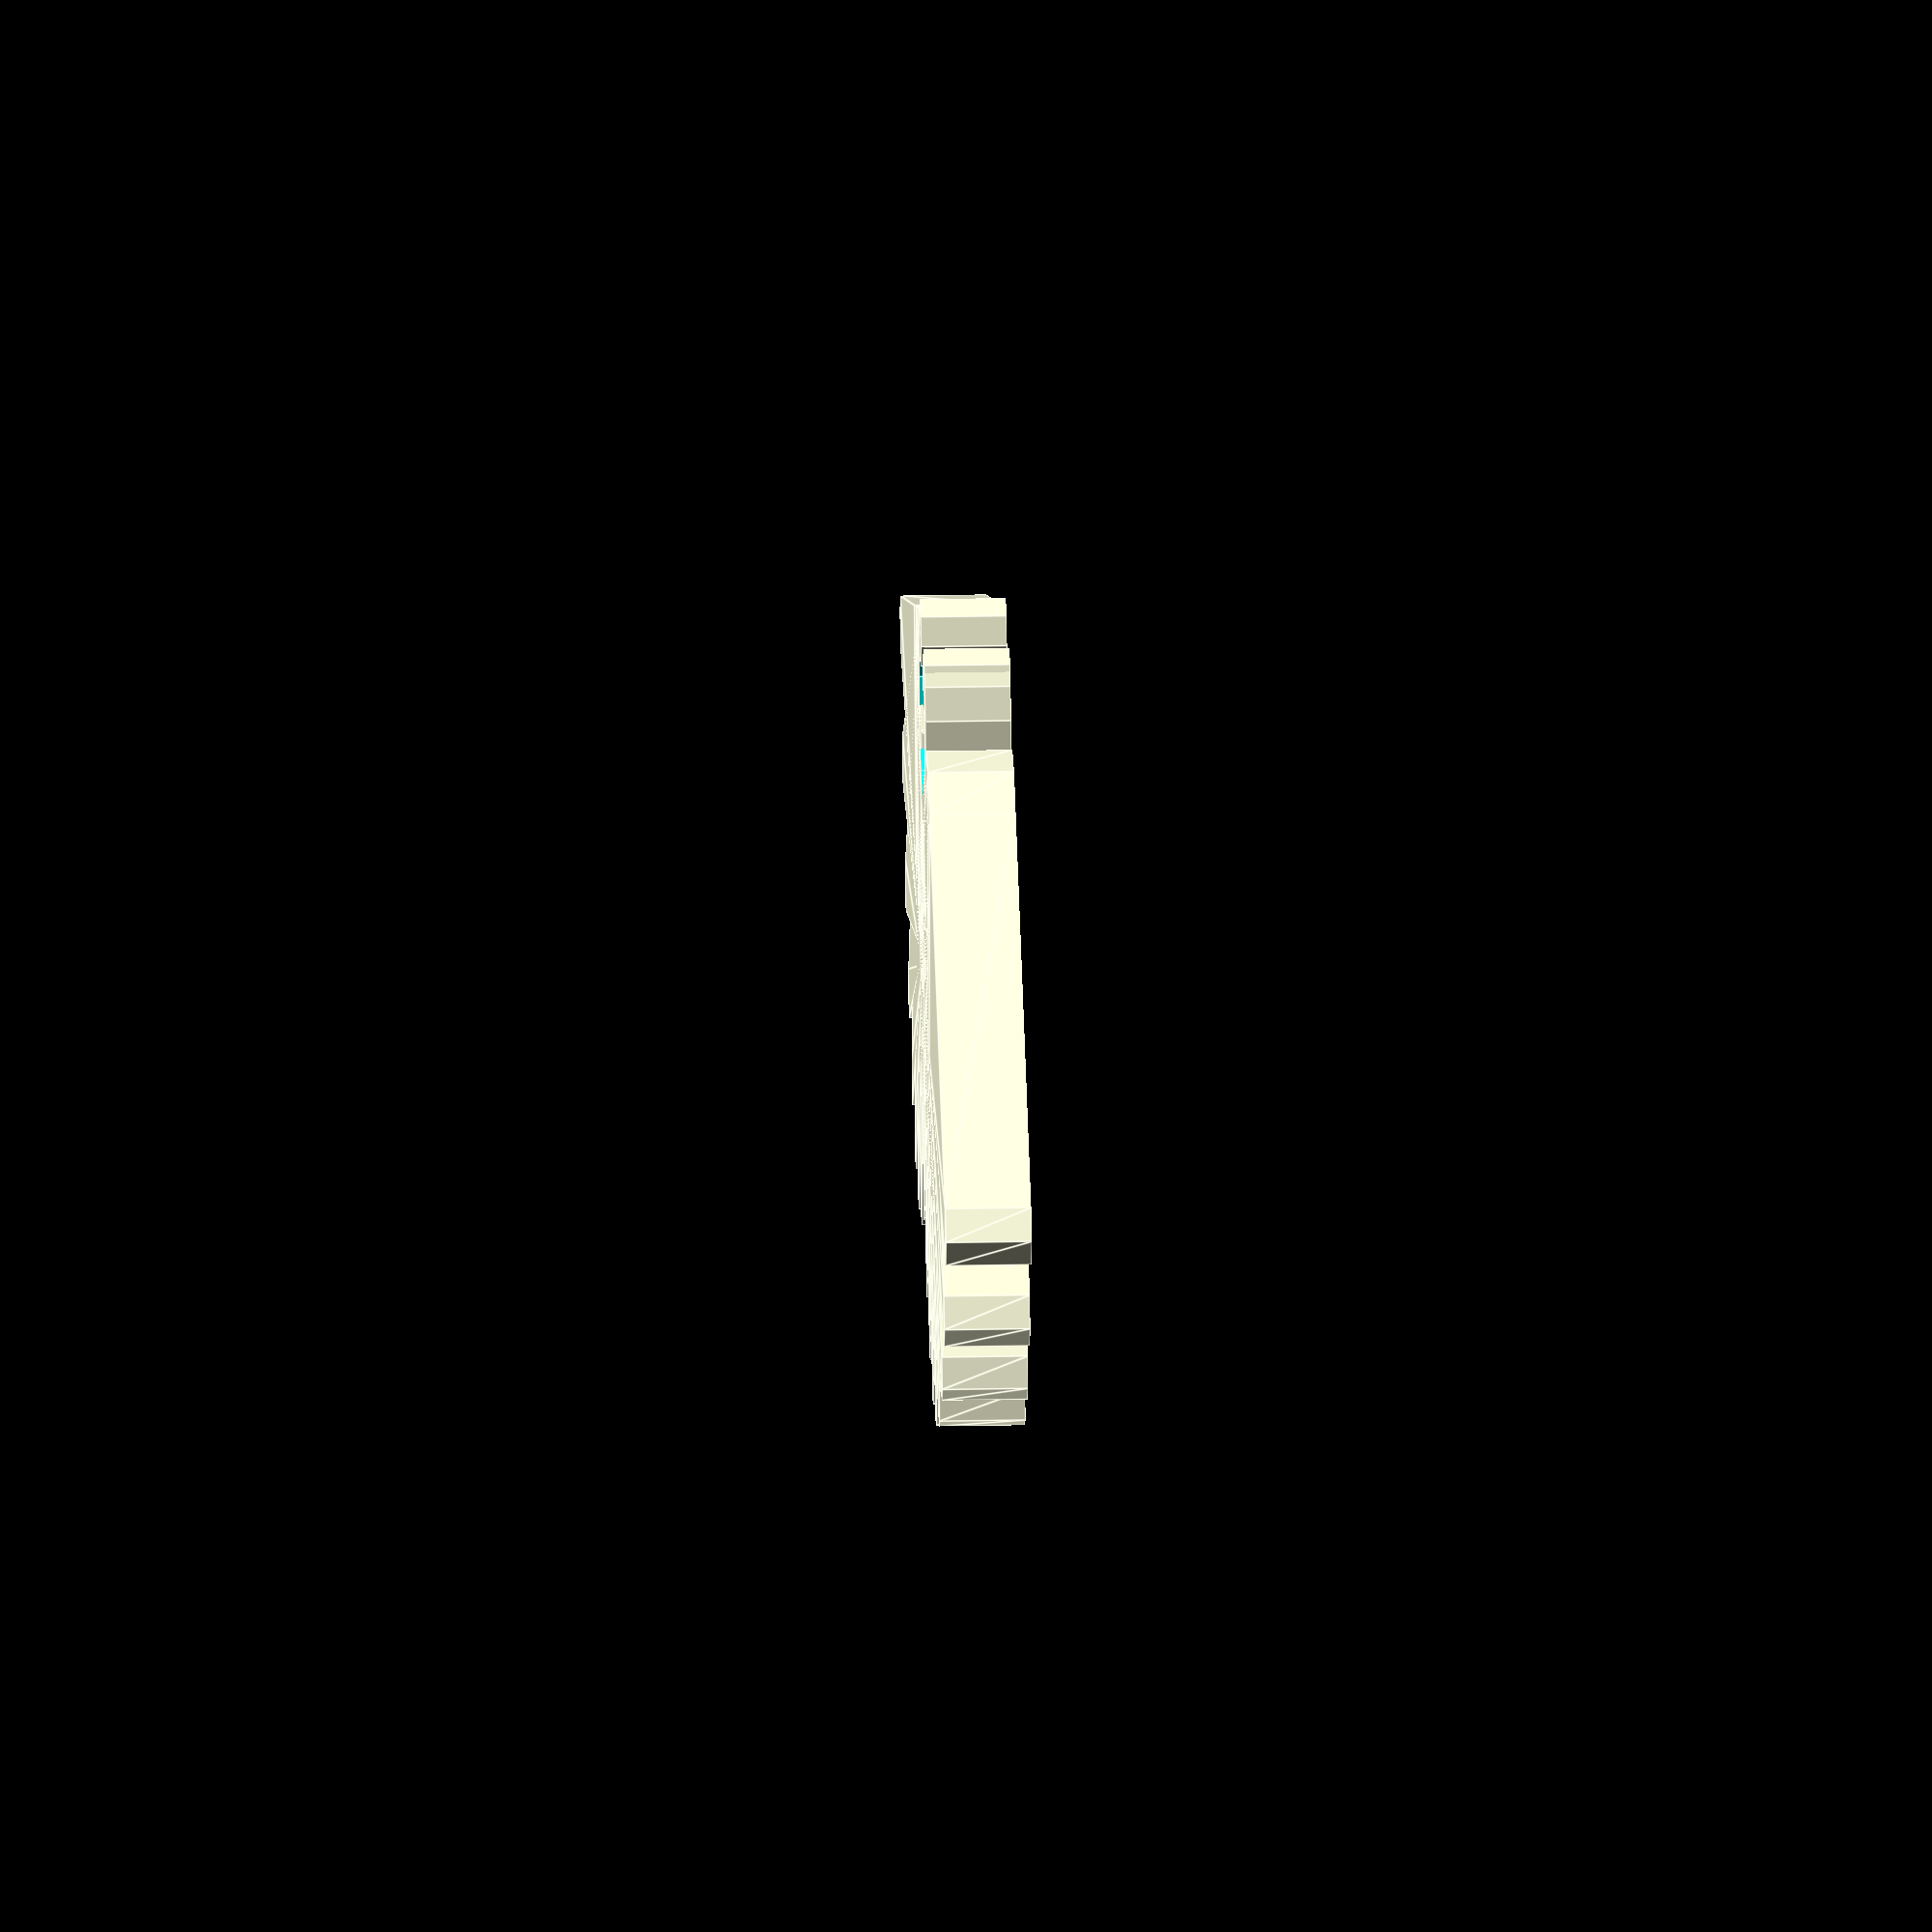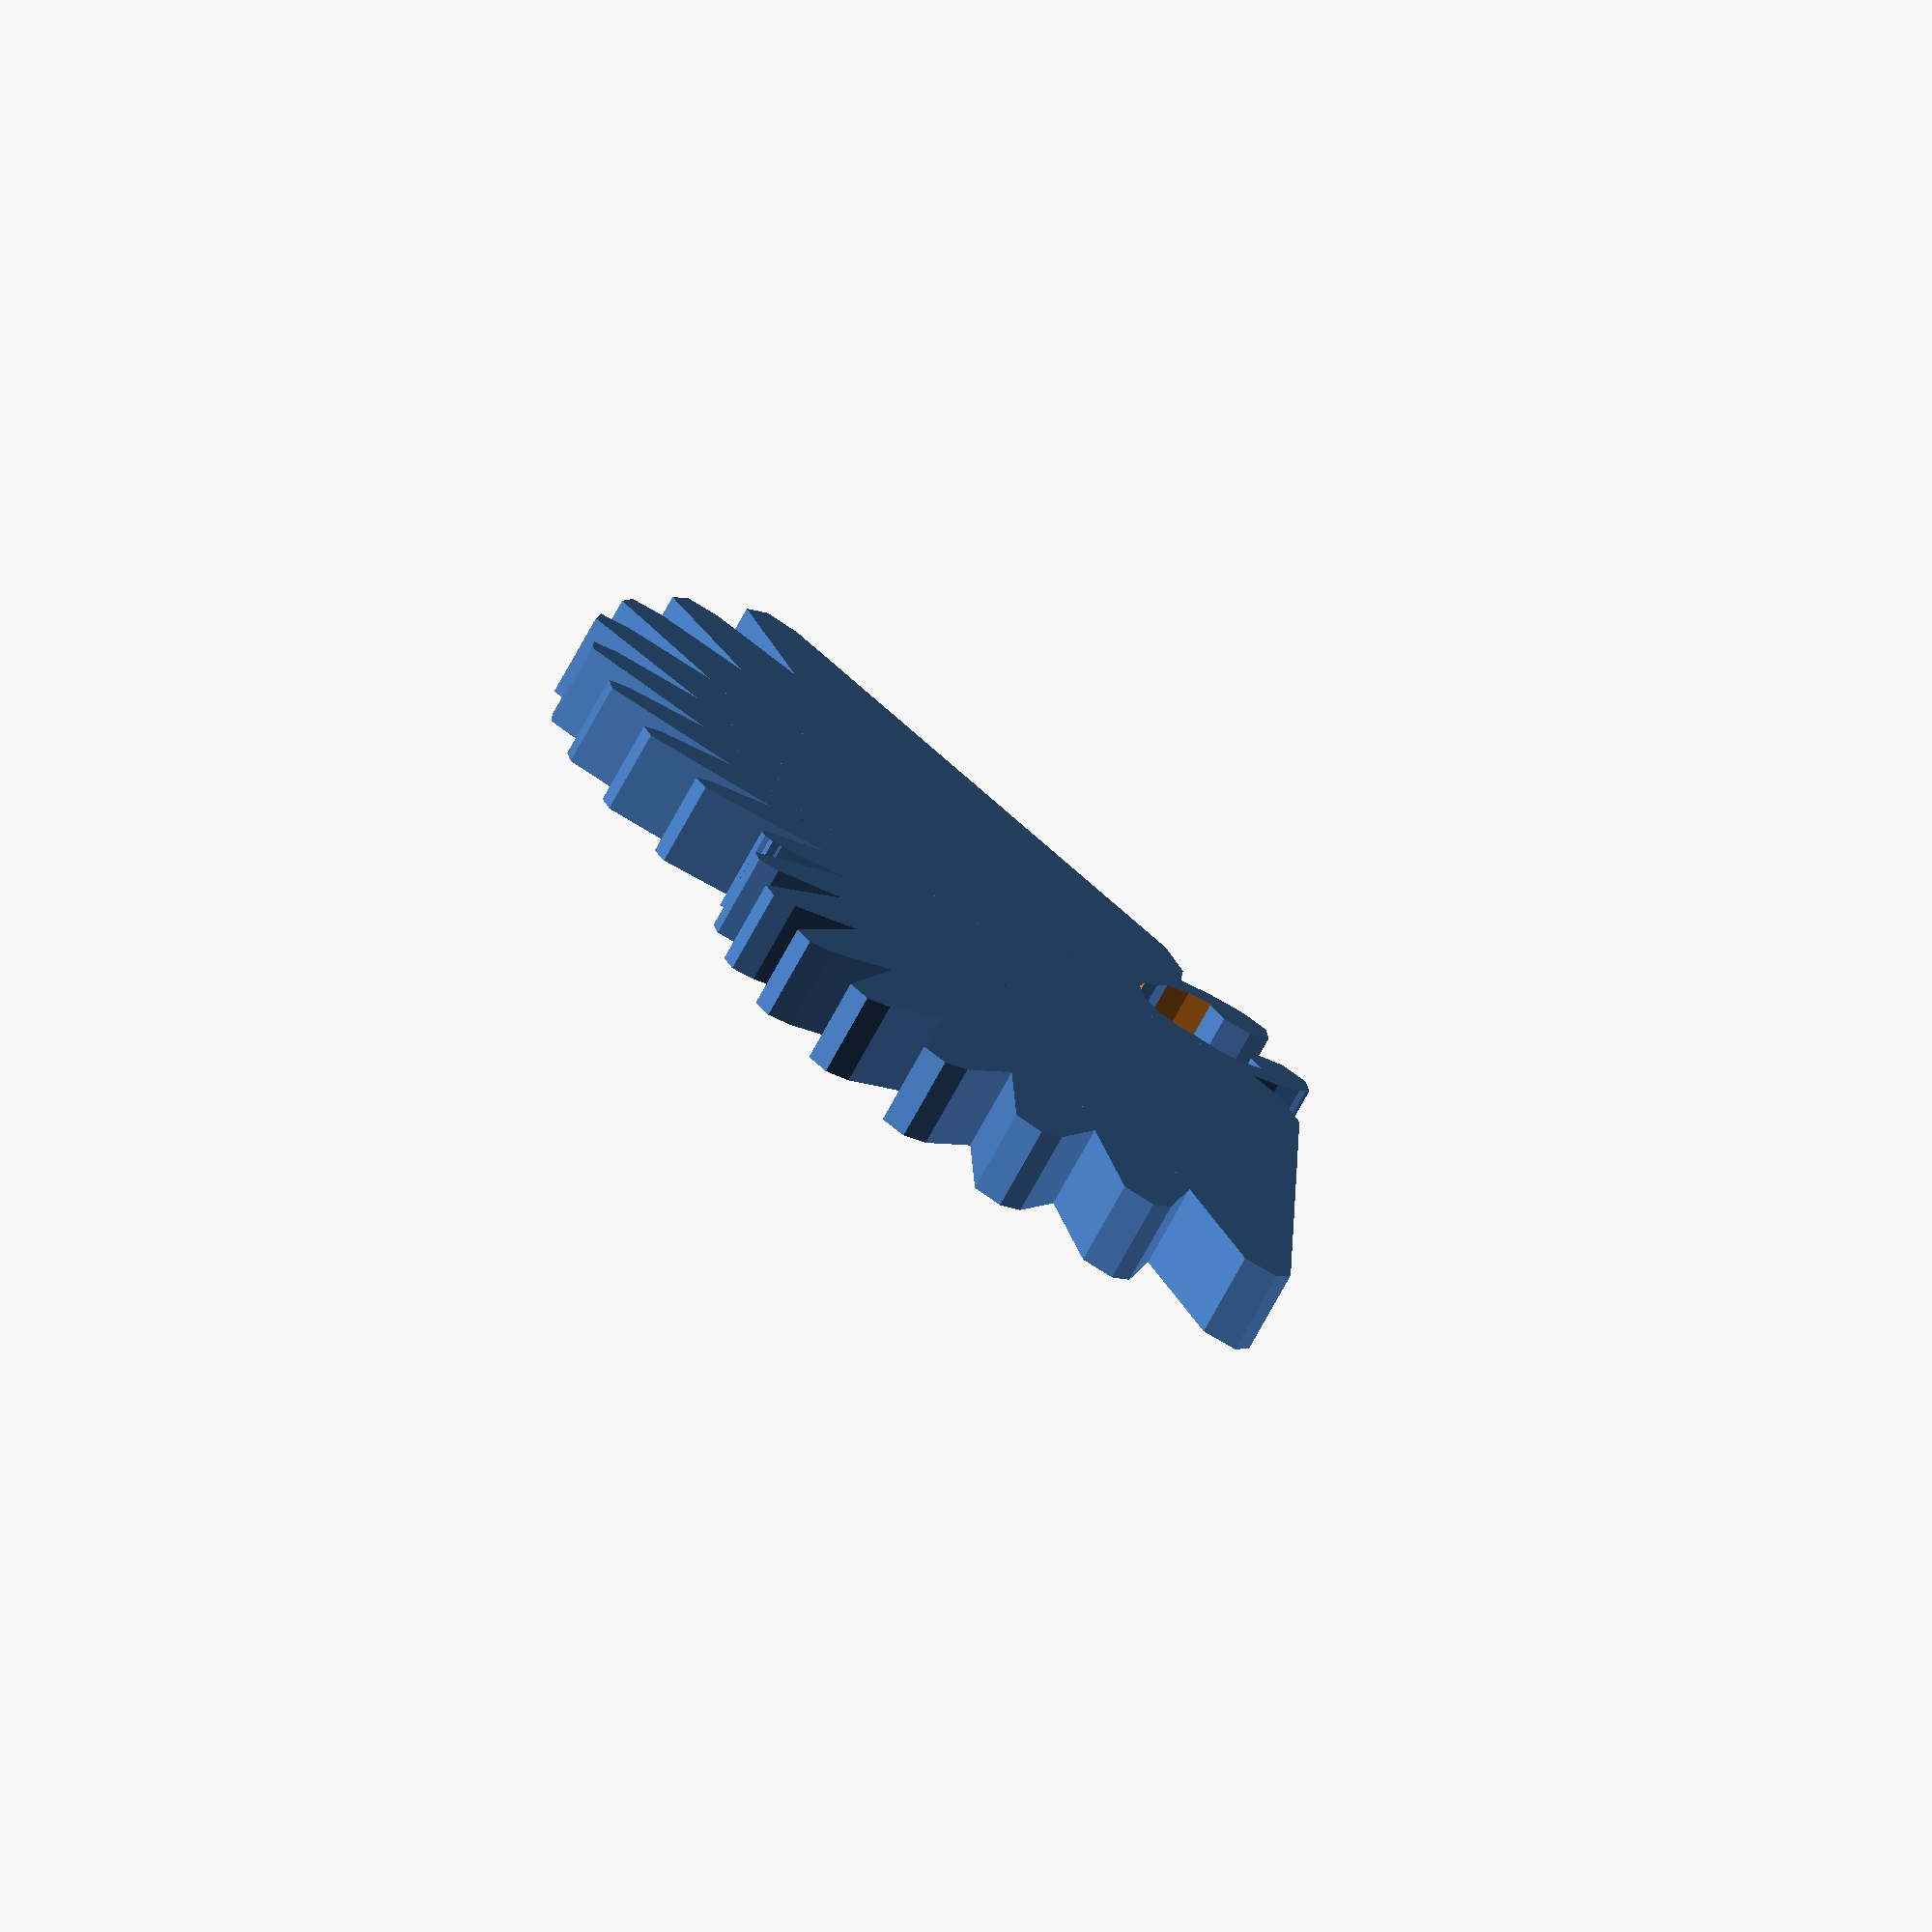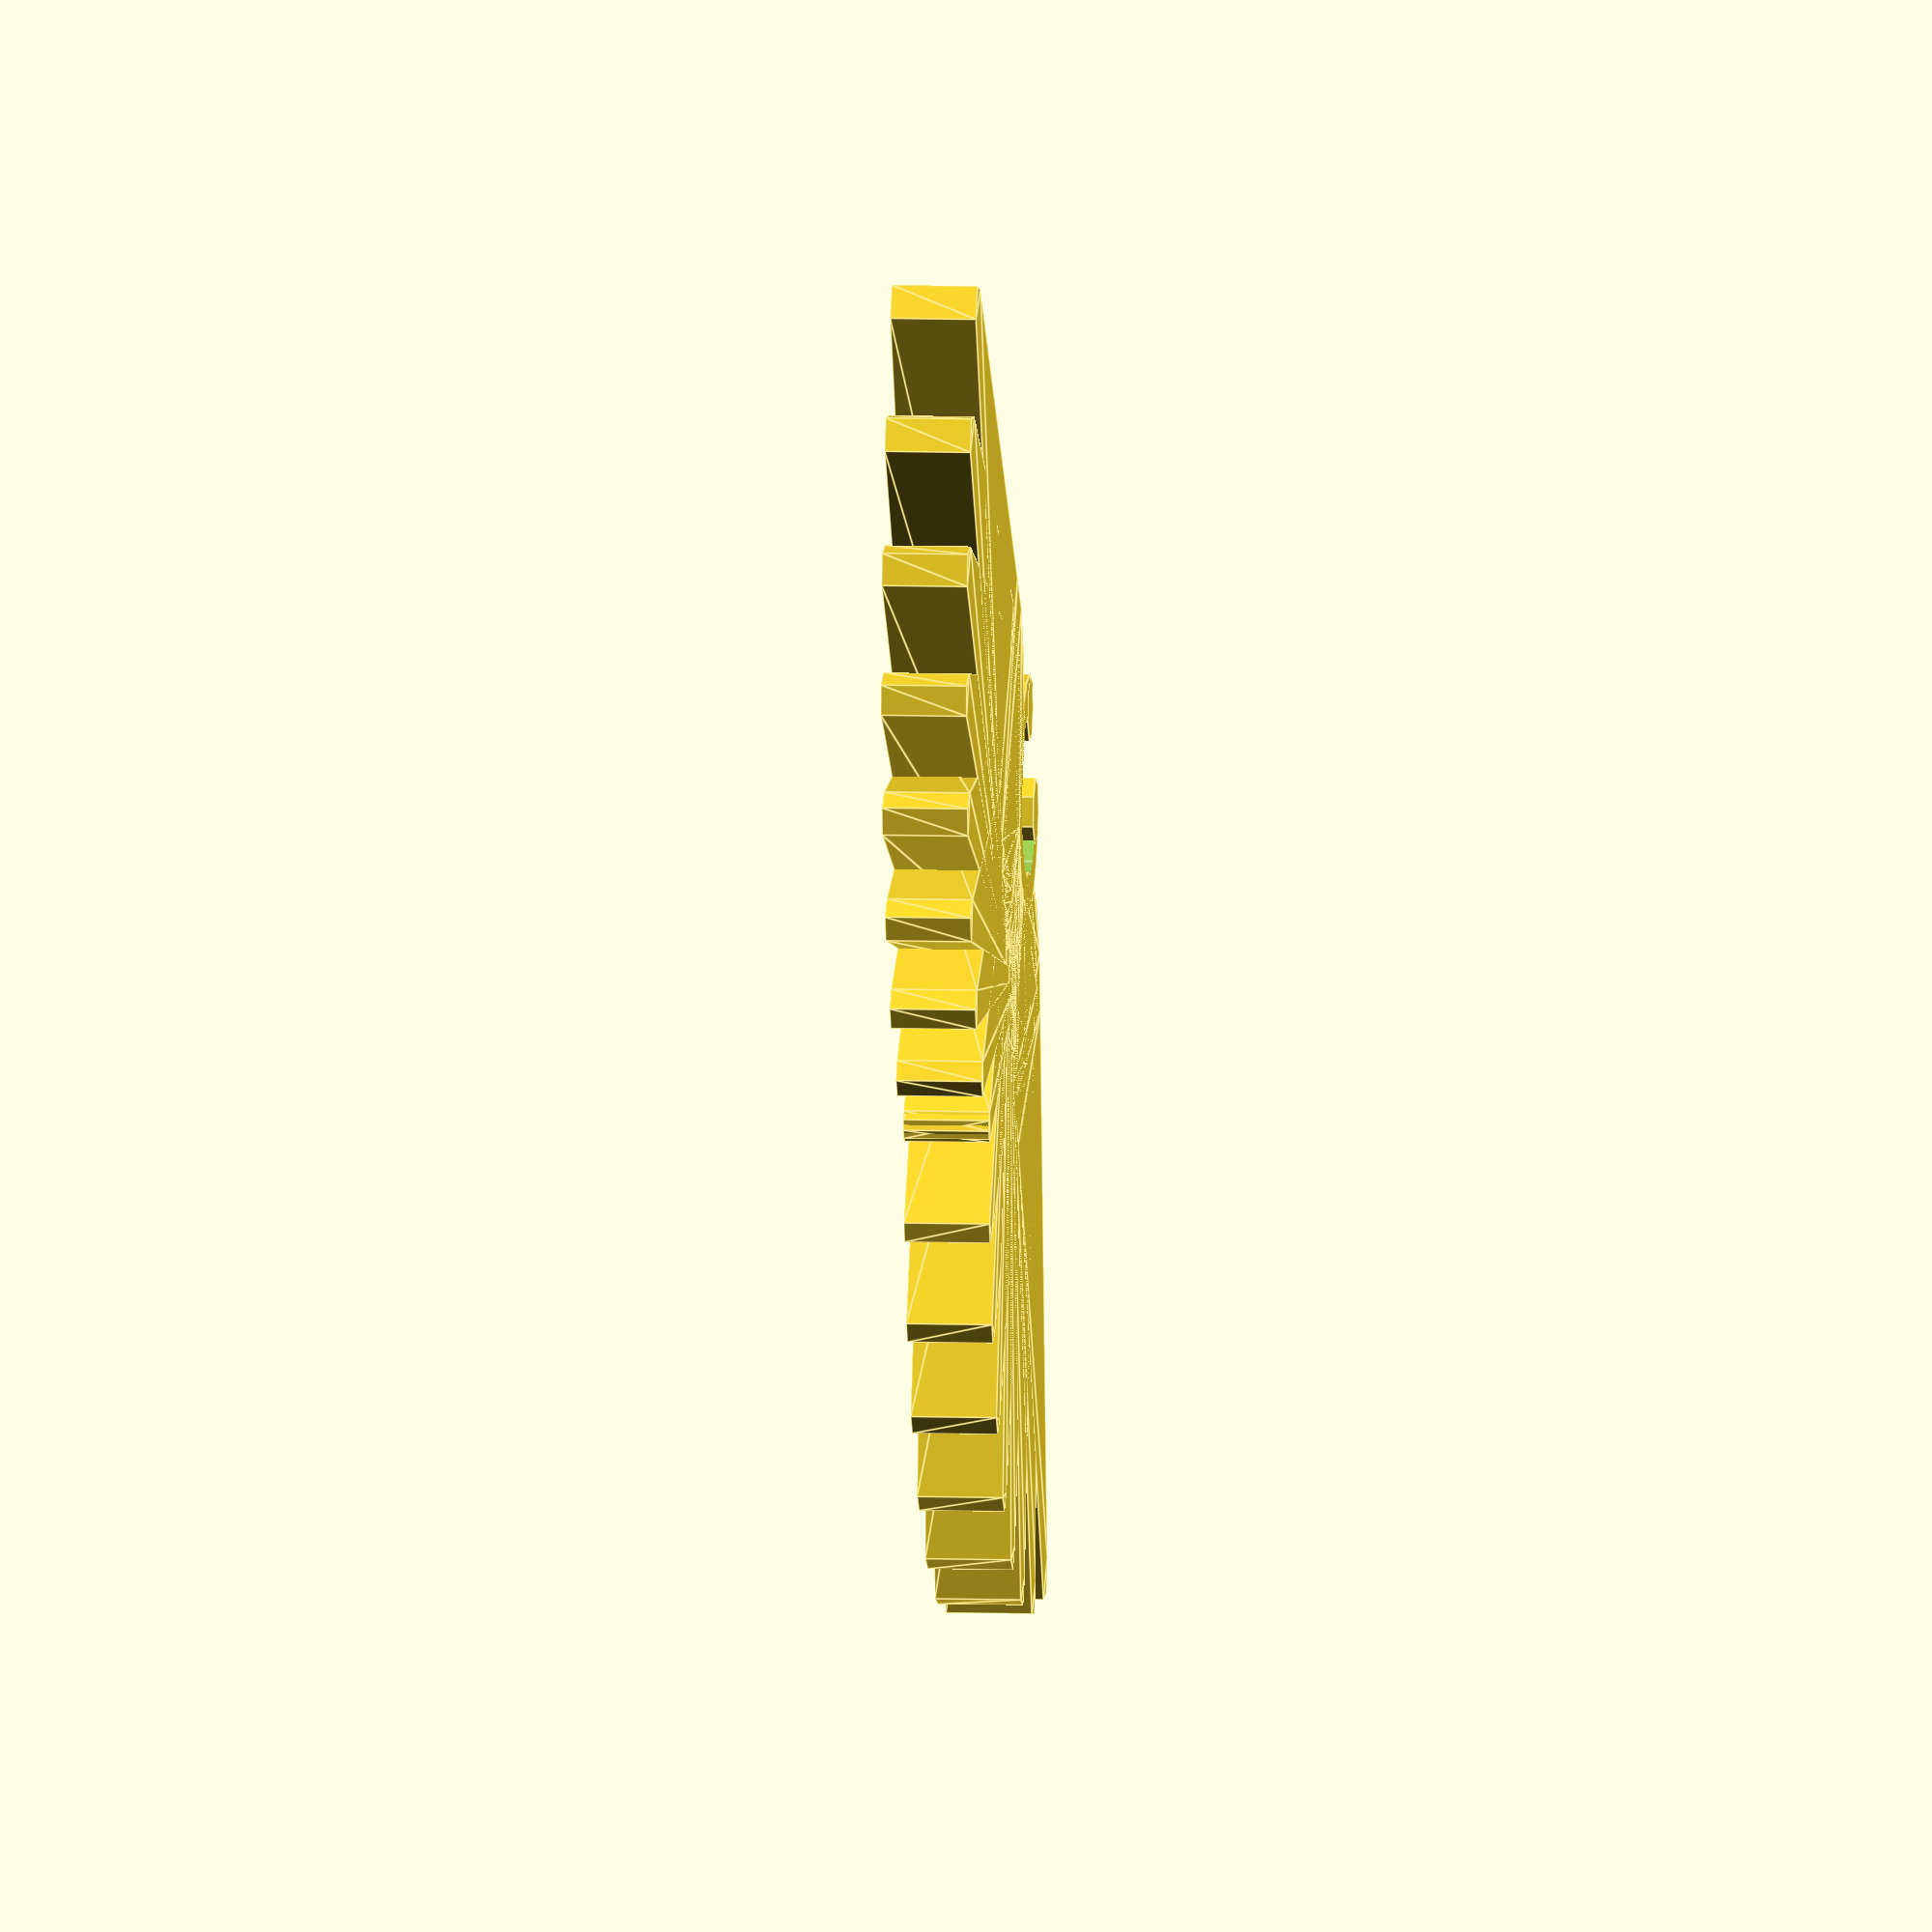
<openscad>
//Displays a 30cm long ruler
showruler = "no"; //["yes","no"]
rulerheight = 2; 
rulerlenght = 300; 

//Pattern-Element parameter 1
circle_1 = 5;//[1:100]
//Pattern-Element parameter 2
circle_2 = 1;//[1:100]
//Pattern-Element parameter 3
lenght = 20;//[1:100]
//Height of the moustache
height = 5;//[1:100]

//How often the element is repeated per side
repeat = 8;//[0:100]
//shift in x direction (10 = 1mm)(elementnumber*x)
shift_x = 2;//[-100:100]
//shift in y direction (10 = 1mm)(elementnumber*y)
shift_y = 5;//[-100:100]
//rotation of elements (elementnumber*rotation)
rotate = 10;//[0:360]
//scale of elements (elementnumber*scale)
scale =1;//[-100:100]


//Noseclip-Parameter: Angle the noseclip is open
noseclip_openingangle = 100;//[0:180]
//Noseclip-Parameter: diameter of the noseclip
noseclip_diameter = 10;//[0:180]
//Noseclip-Parameter: wallthickness of the noseclip
noseclip_wallthickness = 2;//[0:180]
//Noseclip-Parameter: radius of the little circles at the end of the noseclip
noseclip_endcircle = 2;//[0:180]
//Noseclip-Parameter: shift in x direction
noseclip_x = 0;//[-100:100]
//Noseclip-Parameter: shift in y direction
noseclip_y = -6;//[-100:100]

realshift_x = shift_x/10;
realshift_y = shift_y/10;
realscale = scale/10;





if(showruler == "yes"){
	ruler();
}
full(circle_1,circle_2,lenght,height);
noseclip();


module ruler(){
	translate([0,-noseclip_diameter,rulerheight + height]){
		difference(){
			cube([rulerlenght,10,rulerheight], center = true);
			for(i=[0:30]){
				translate([(i*10)-150,0,0]){
					cube([1,5,rulerheight+2], center = true);
				}
			}
		}
	}
}


module noseclip(){
translate([noseclip_x,noseclip_y,height/2]){
	difference(){
		union(){
			cylinder(h = height, r = noseclip_diameter/2+noseclip_wallthickness, center = true);
			
		}
		cylinder(h = height+2, r = noseclip_diameter/2, center = true);	
		rotate(180+90 + noseclip_openingangle/2) 
			linear_extrude(height = height+2, center = true)
				slice(noseclip_diameter*2, noseclip_openingangle);
	}
rotate(noseclip_openingangle/2) 
	translate([0,-noseclip_diameter/2,0]){
		cylinder(h = height, r = noseclip_endcircle, center = true);
	}

rotate(-noseclip_openingangle/2) 
	translate([0,-noseclip_diameter/2,0]){
		cylinder(h = height, r = noseclip_endcircle, center = true);
	}
}
}


module slice(r = 10, deg = 30) { 
	degn = (deg % 360 > 0) ? deg % 360 : deg % 360 + 360;
	difference() {
		circle(r);
		if (degn > 180) 
			intersection_for(a = [0, 180 - degn]) 
				rotate(a) 
					translate([-r, 0, 0]) 
						square(r * 2); 
		else 
			union() 
				for(a = [0, 180 - degn]) 
					rotate(a) 
						translate([-r, 0, 0]) 
							square(r * 2); 
	}
}

module full() {
	half(circle_1,circle_2,lenght,height);
	mirror([ 1, 0, 0 ])
		half(circle_1,circle_2,lenght,height);
}



module half() {
	for(i=[0:repeat]){
		translate([i*realshift_x,i* realshift_y, 0]){
			rotate([0,0,i*-rotate]){
				translate([-circle_1,0,0]){
					scale(v = [(i*realscale)+1,(i*realscale)+1, 1])
						element(circle_1,circle_2,lenght,height);
				}
			}
		}
	}
}


module element(circle_1,circle_2,lenght,height) {
 linear_extrude(height=height)
 	hull() {
 		translate([circle_1, circle_1, 0])
 			circle(r=circle_1,center = true);
 		translate([circle_1 ,  circle_1+ lenght, 0])
 			circle(r=circle_2,center = true);
 	}
}
</openscad>
<views>
elev=151.0 azim=6.7 roll=271.6 proj=o view=edges
elev=255.5 azim=290.4 roll=28.9 proj=o view=solid
elev=351.2 azim=119.6 roll=94.8 proj=o view=edges
</views>
